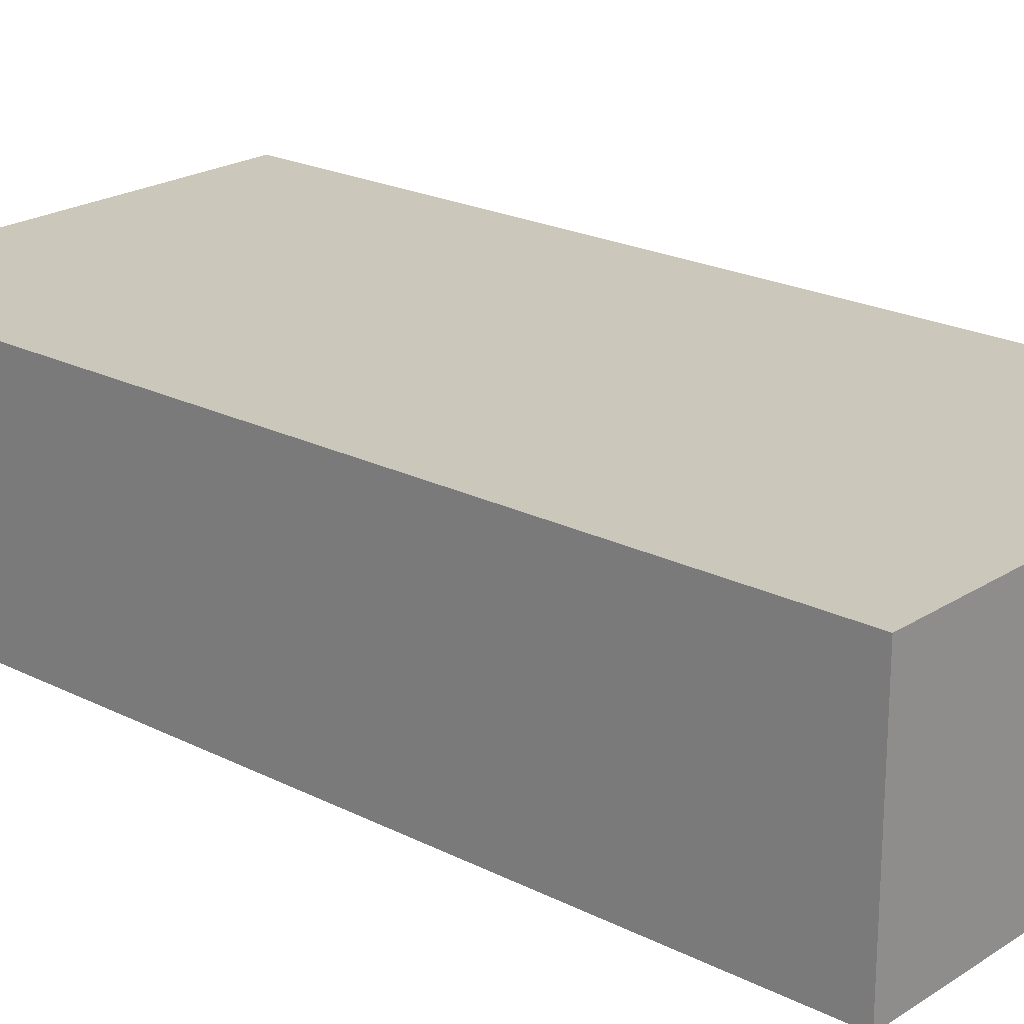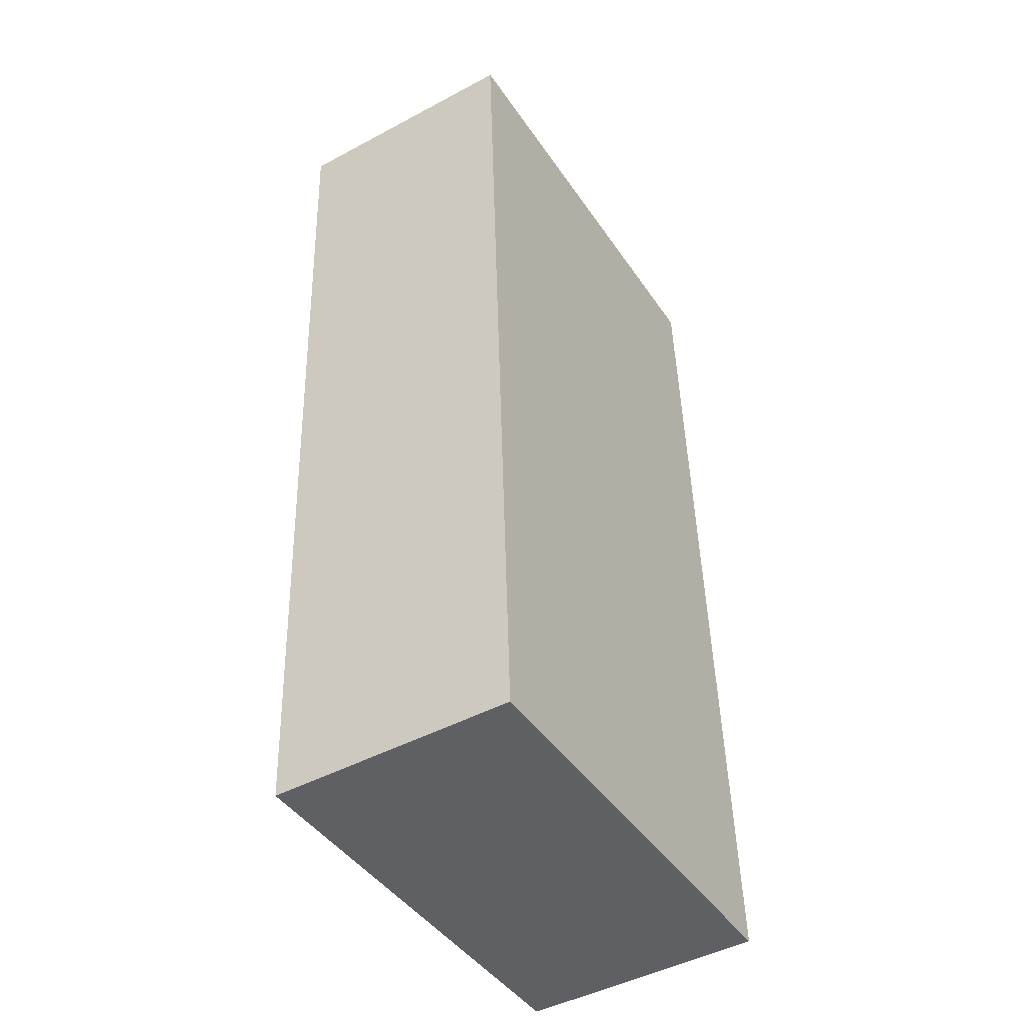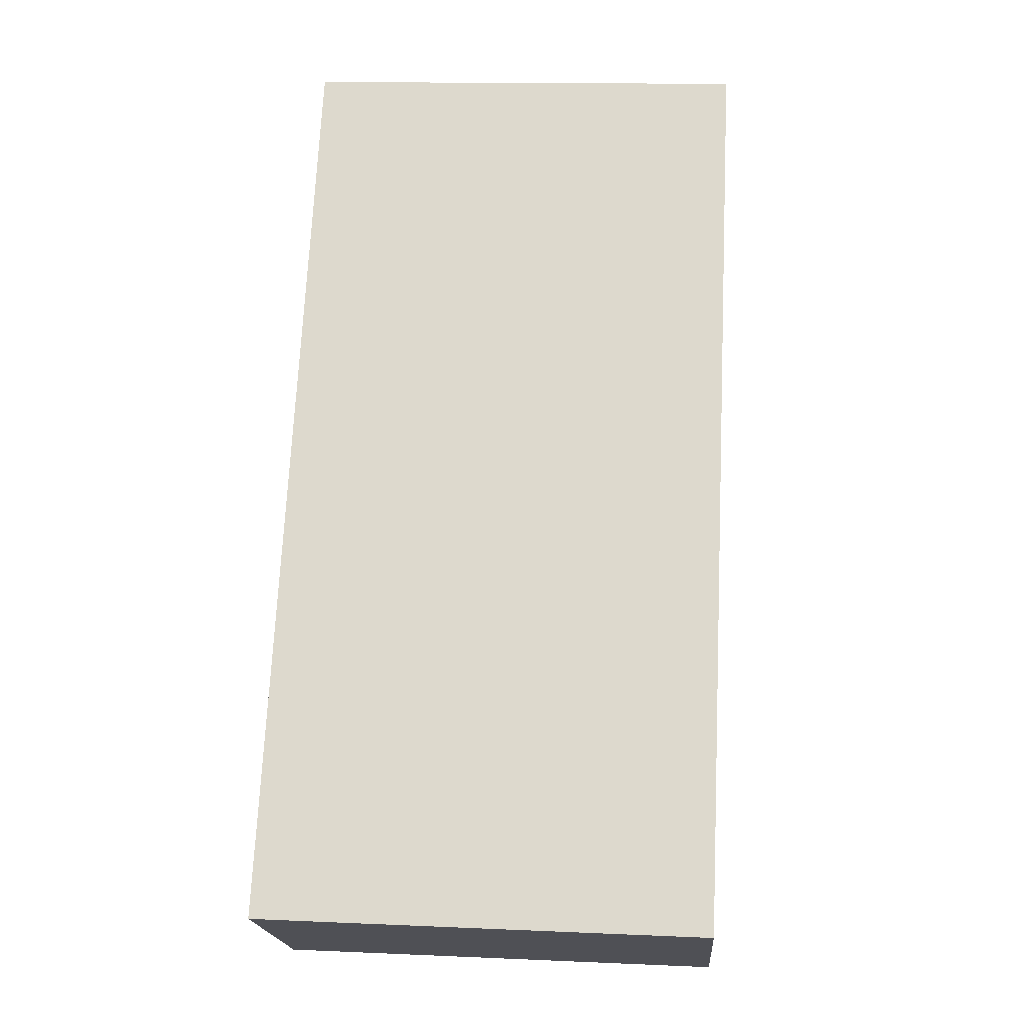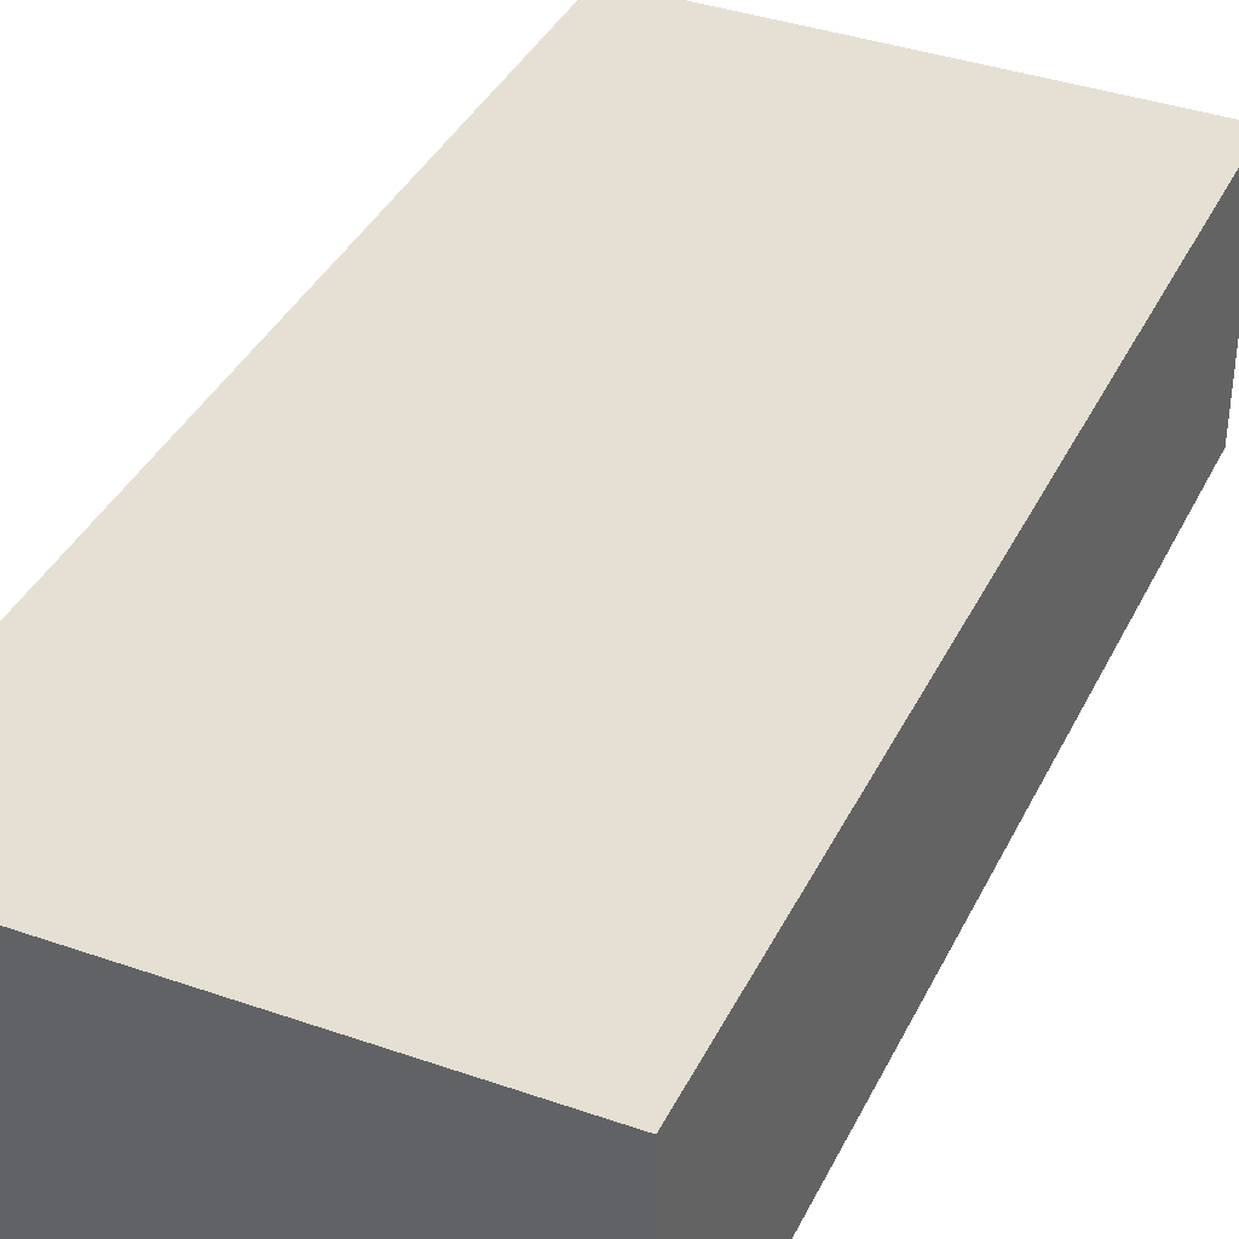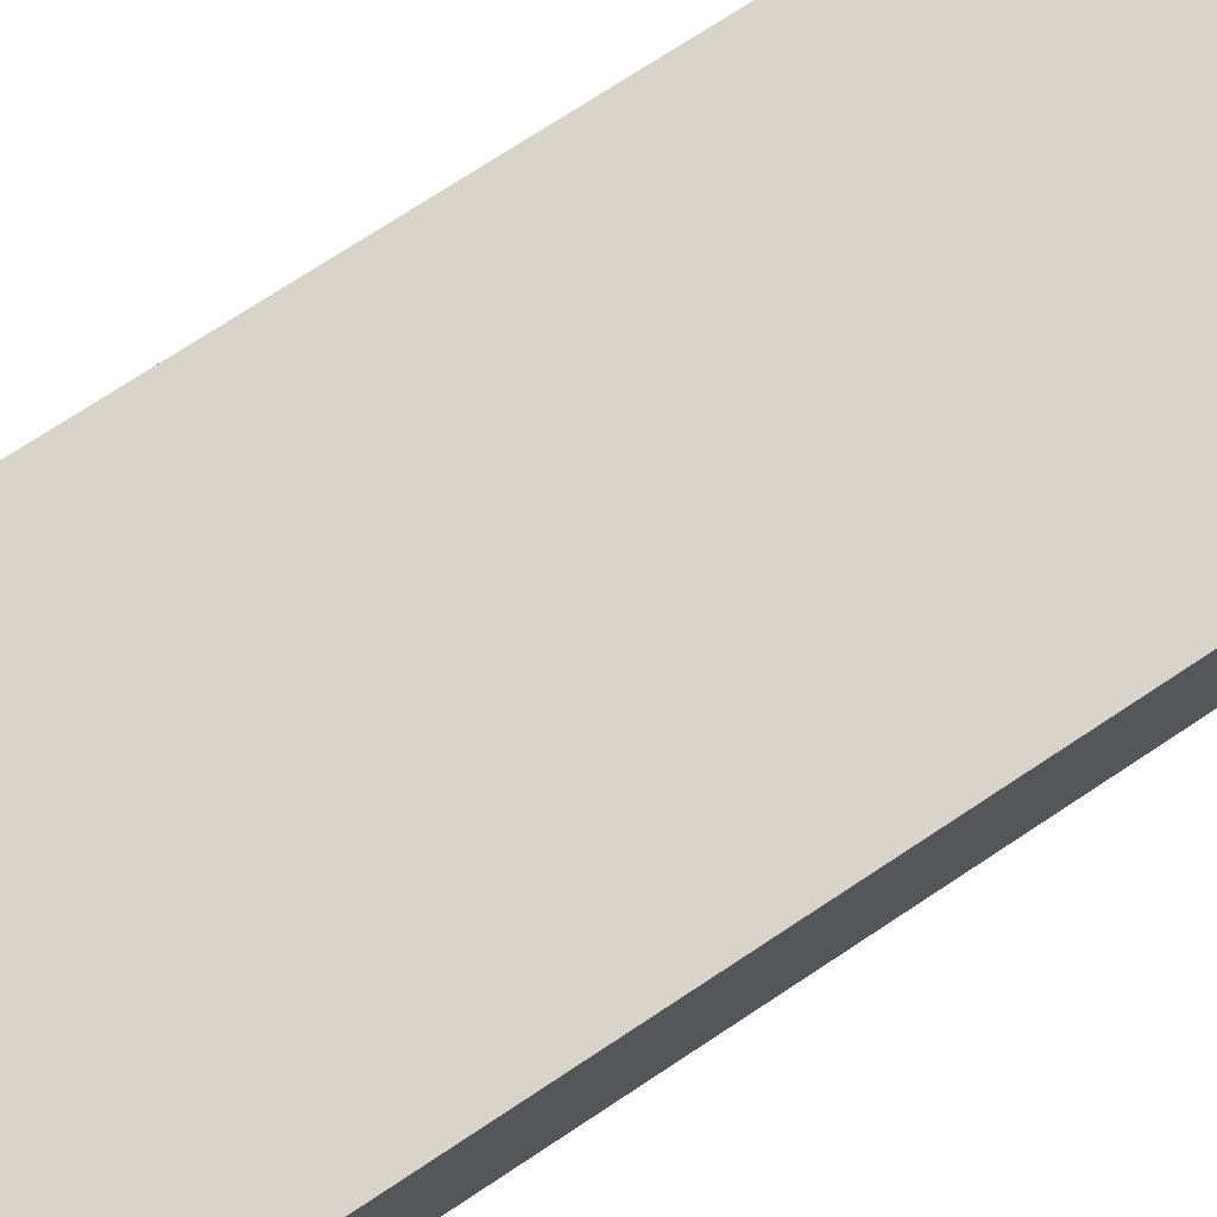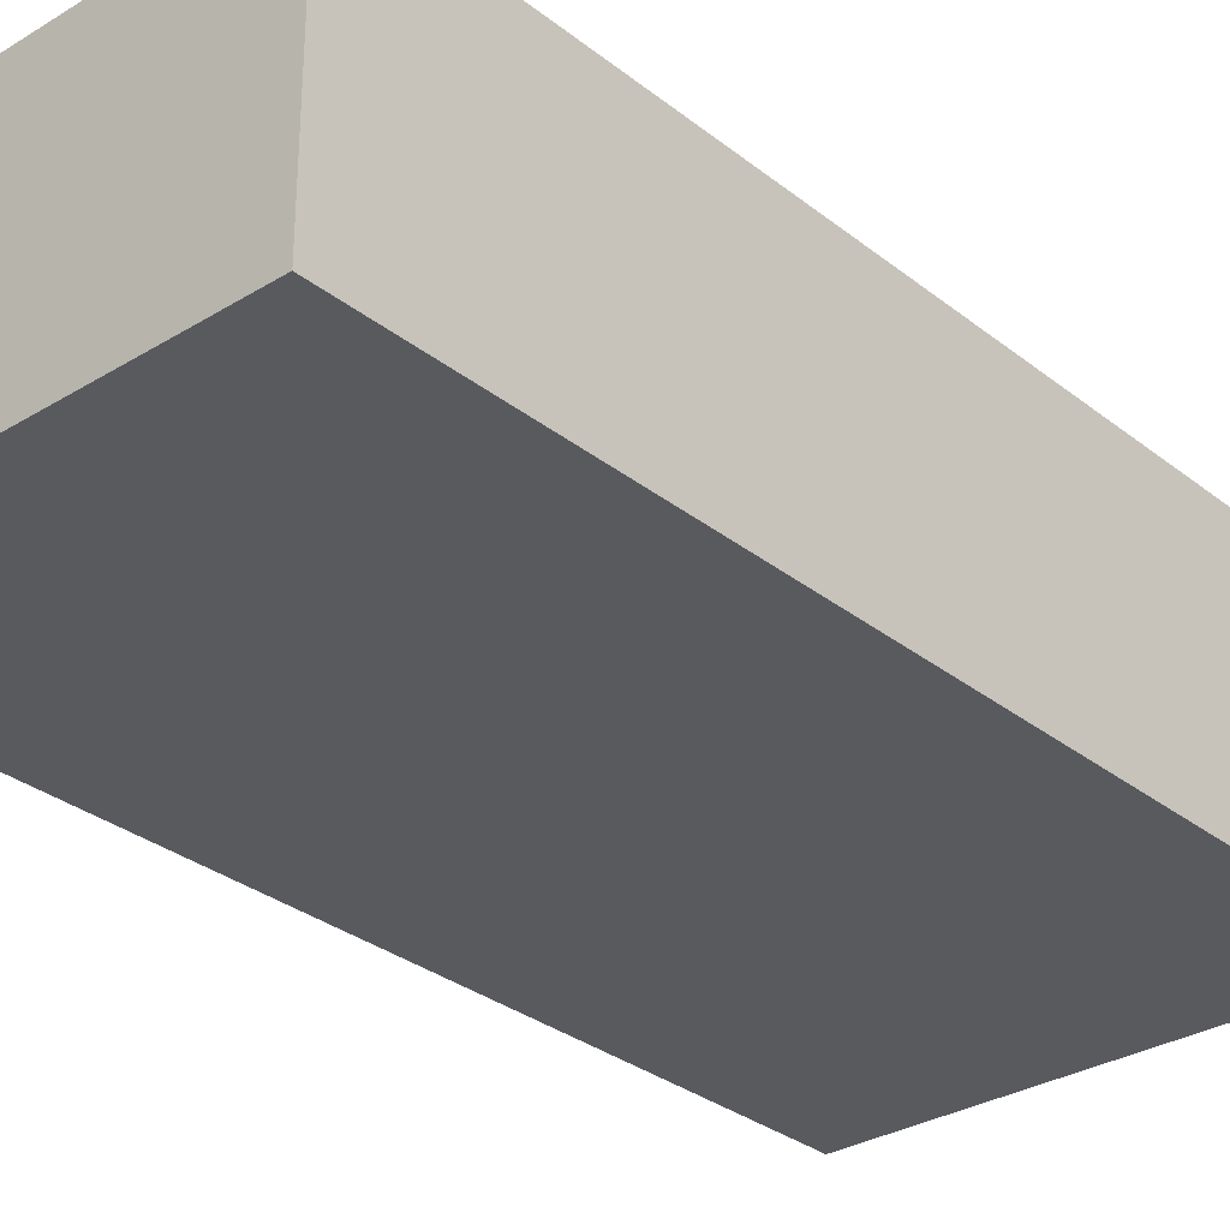
<metadata>
{"format":"obj","ext":"obj","renderer":"f3d","projection":"perspective","resolution":1024,"background":"white","views":[{"elev":21.6,"azim":134.5,"up":"+Y"},{"elev":-46.5,"azim":121.4,"up":"+Z"},{"elev":-19.6,"azim":4.3,"up":"+Z"},{"elev":38.2,"azim":26.8,"up":"+Y"},{"elev":74.8,"azim":-120.5,"up":"+Y"},{"elev":-30.7,"azim":-135.7,"up":"+Y"}]}
</metadata>
<code>
v  0 1.607 9.84e-17
v  3.279 1.607 6.028
v  2.974 1.607 -0.15
v  0.295 1.607 6.184
v  2.974 9.185e-18 -0.15
v  0 0 0
v  0.295 -3.787e-16 6.184
v  3.279 -3.691e-16 6.028
g defaultobject
f 1 2 3
f 2 1 4
f 5 1 3
f 1 5 6
f 6 4 1
f 4 6 7
f 7 2 4
f 2 7 8
f 8 3 2
f 3 8 5
f 8 6 5
f 6 8 7

</code>
